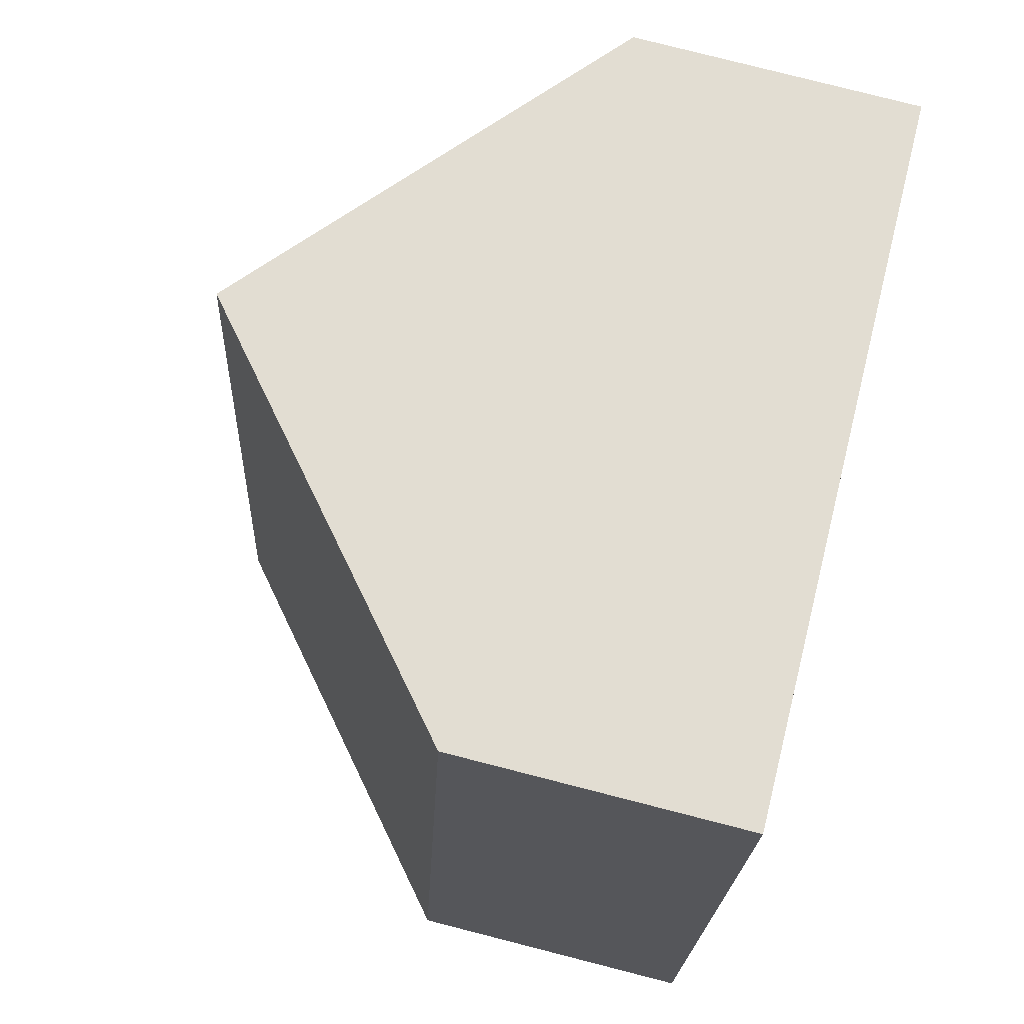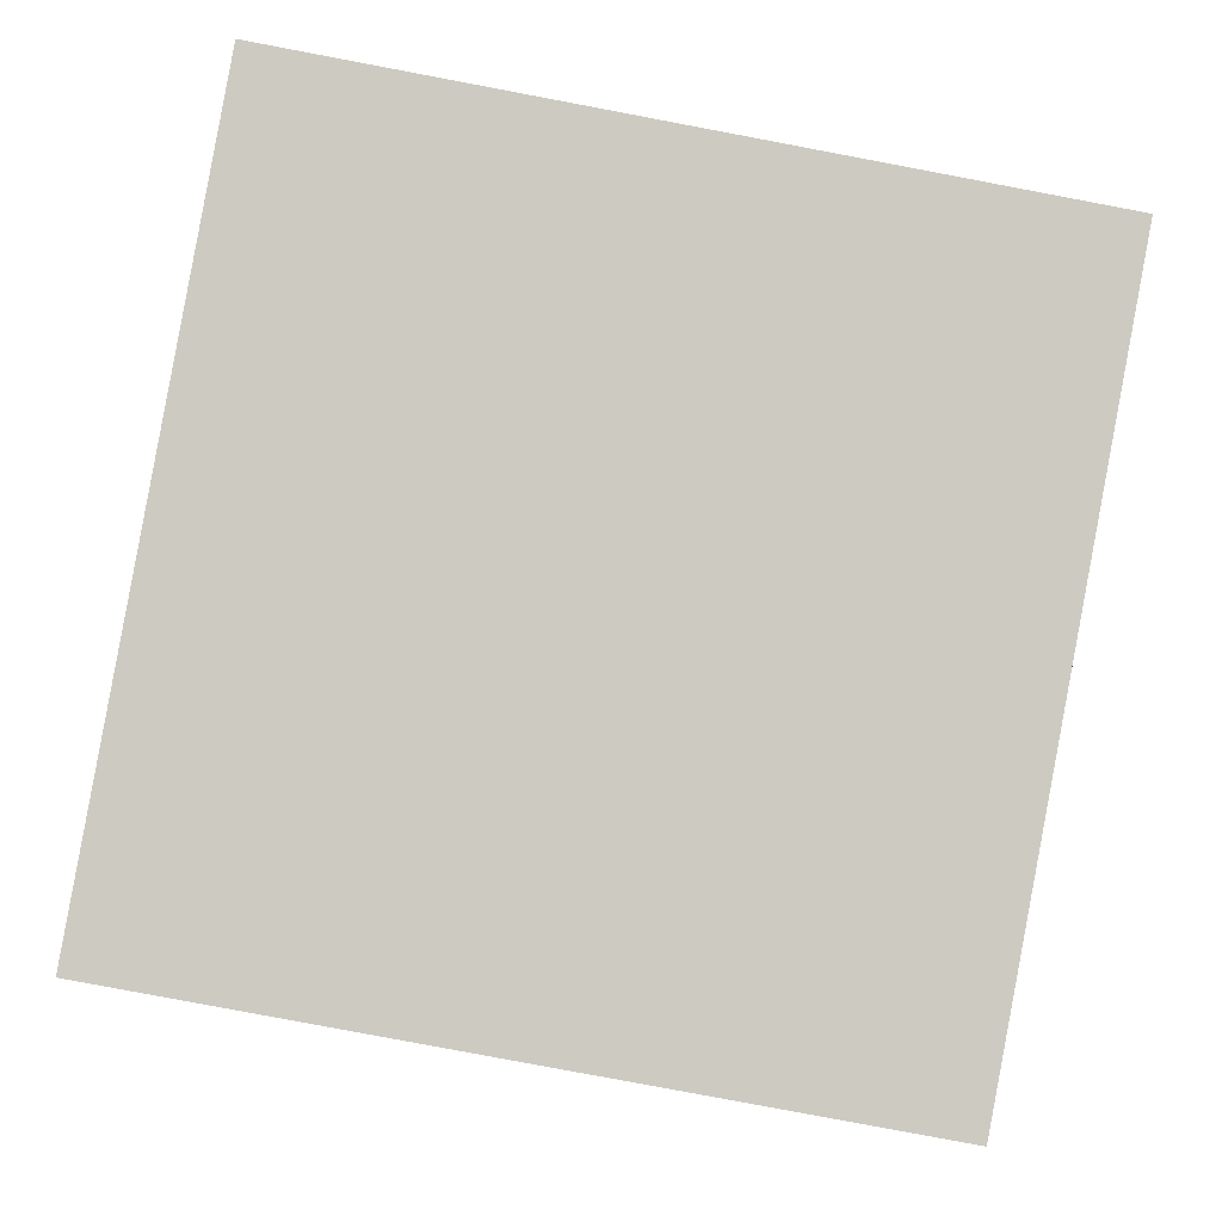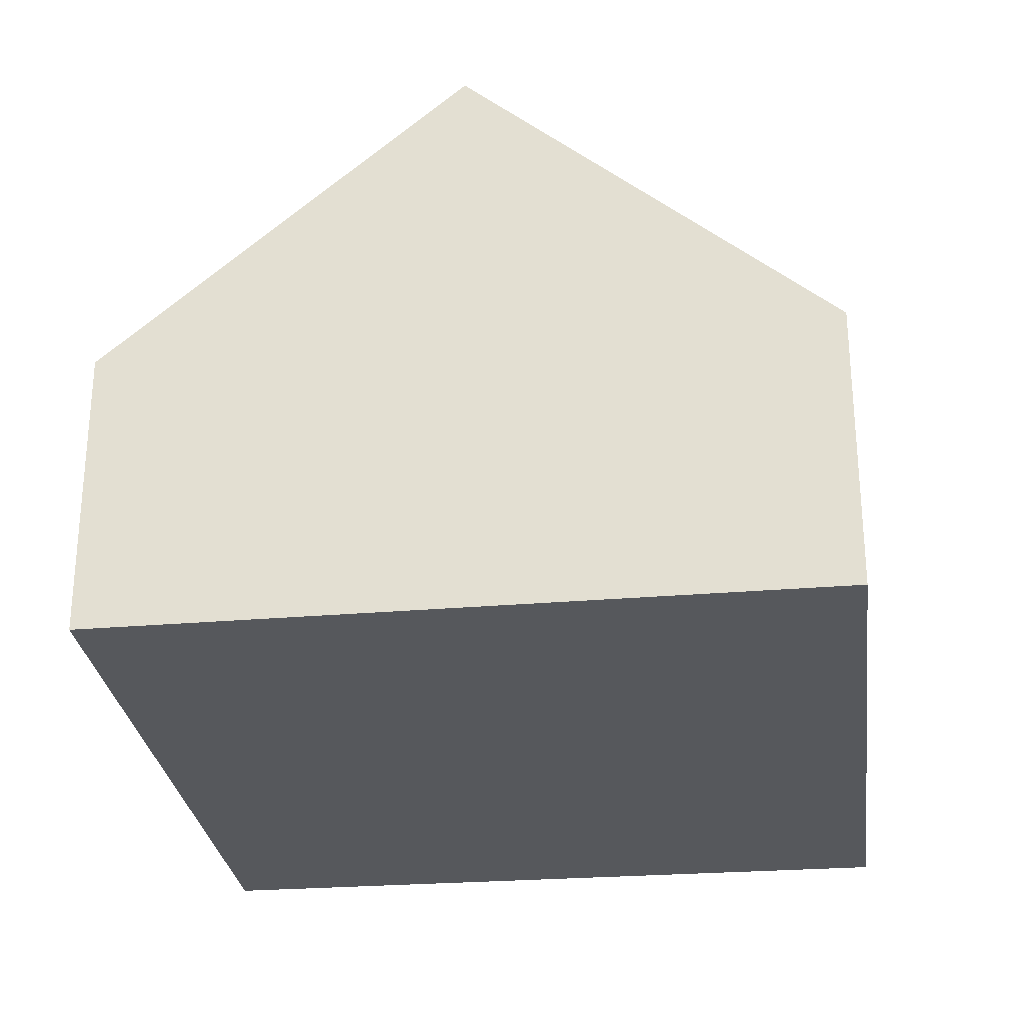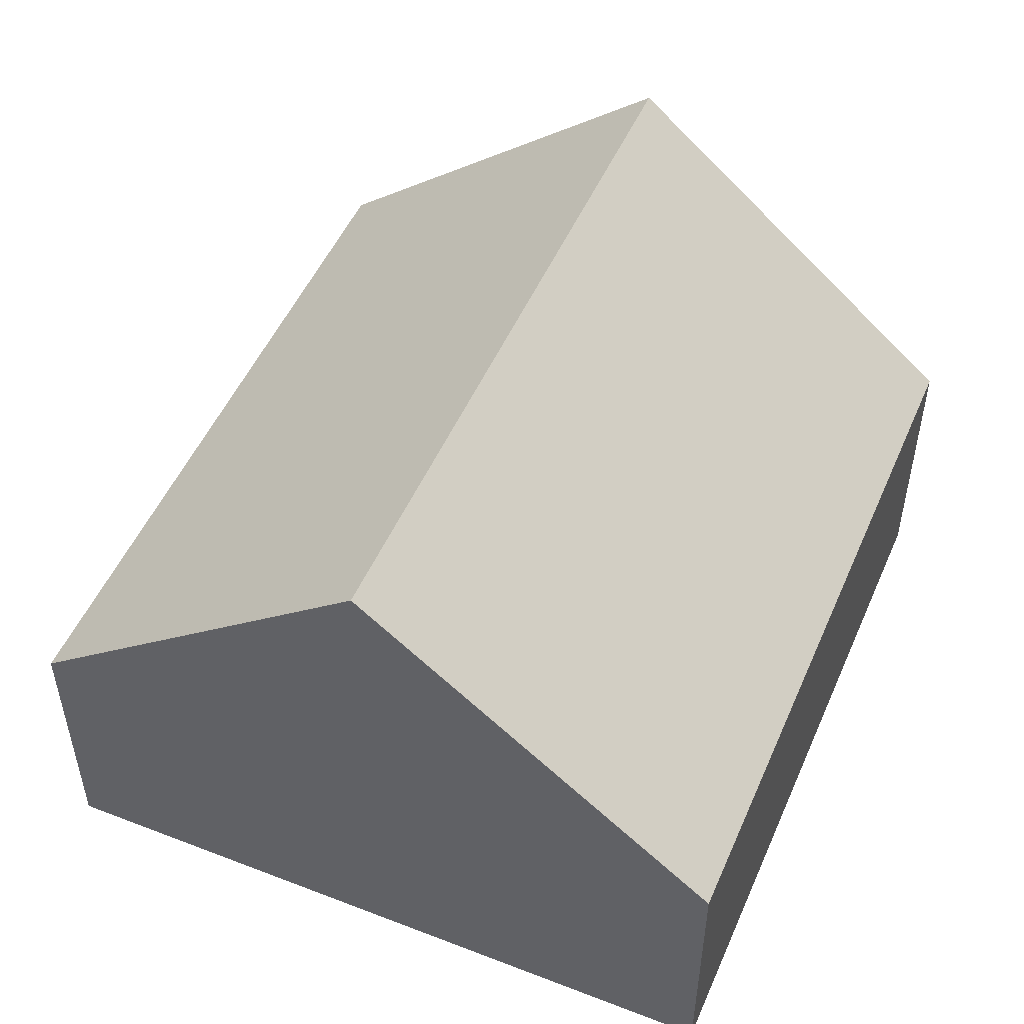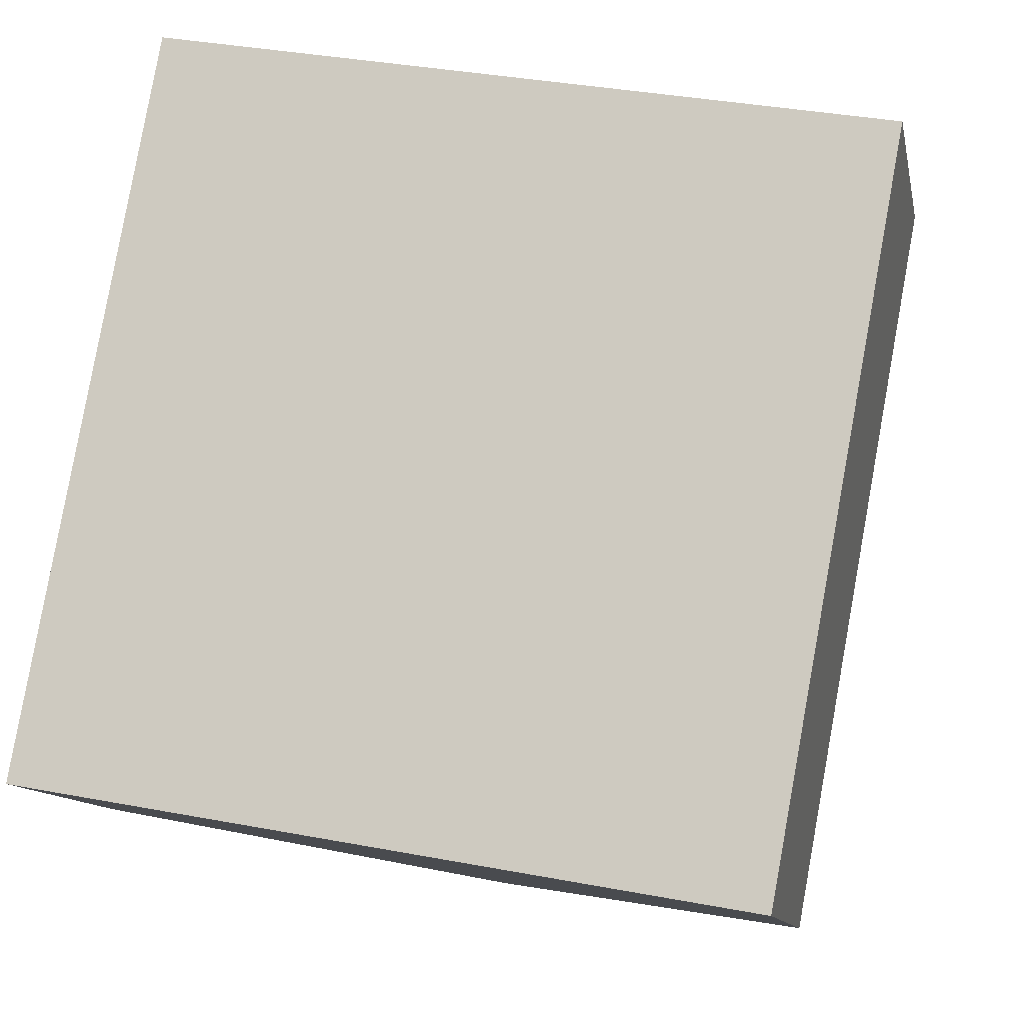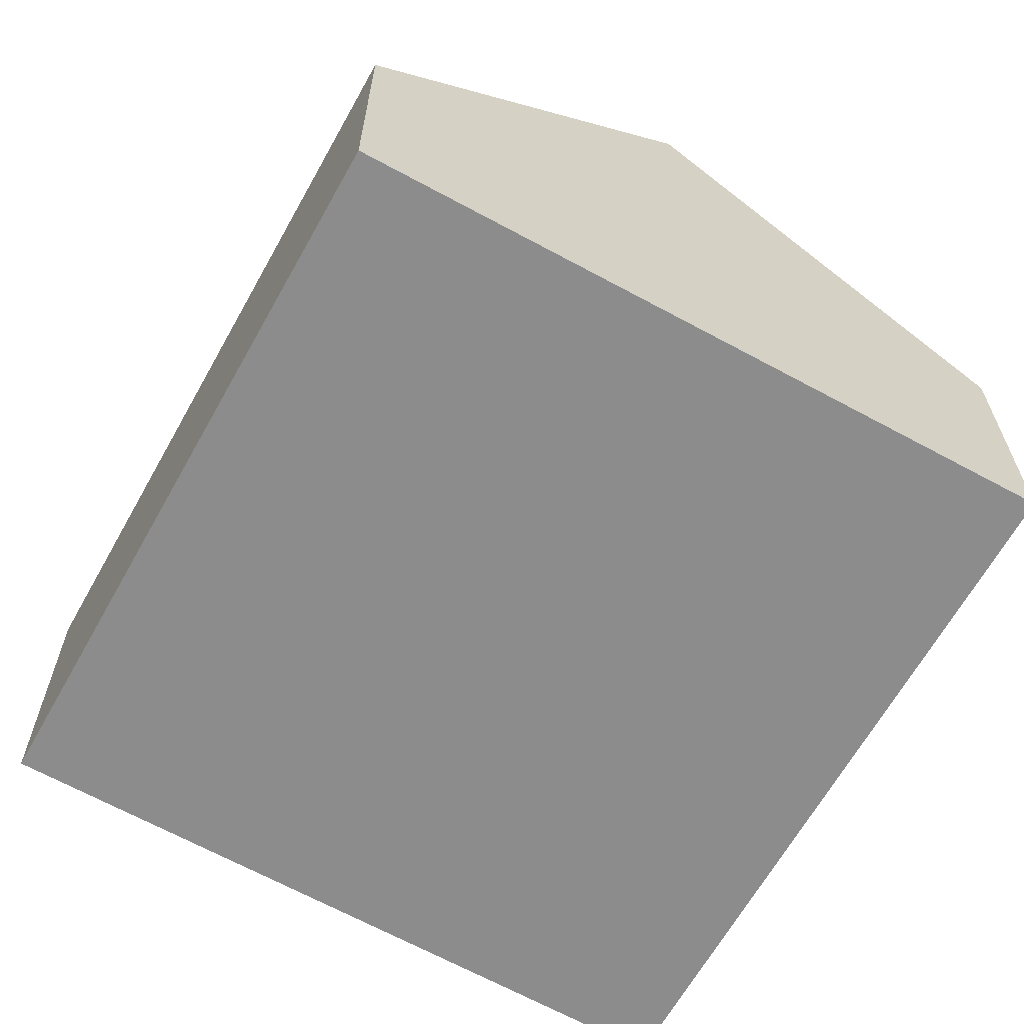
<metadata>
{"format":"obj","ext":"obj","renderer":"f3d","projection":"perspective","resolution":1024,"background":"white","views":[{"elev":79.6,"azim":-75.7,"up":"+Z"},{"elev":-3.9,"azim":0.4,"up":"+Z"},{"elev":-28.0,"azim":-162.4,"up":"+Y"},{"elev":51.6,"azim":33.8,"up":"+Y"},{"elev":-11.6,"azim":11.3,"up":"+Z"},{"elev":-64.2,"azim":161.4,"up":"+Y"}]}
</metadata>
<code>
v  7.741 9.293 10.48
v  11.29 4.537 -2.026
v  5.669 9.293 -1.018
v  13.43 4.462 9.367
v  2.087 4.492 11.58
v  0 4.492 2.751e-16
v  11.29 1.241e-16 -2.026
v  5.669 6.233e-17 -1.018
v  0 0 0
v  2.087 -7.091e-16 11.58
v  7.741 -6.415e-16 10.48
v  13.43 -5.736e-16 9.367
g defaultobject
f 1 2 3
f 2 1 4
f 5 3 6
f 3 5 1
f 7 3 2
f 3 7 6
f 6 7 8
f 6 8 9
f 9 5 6
f 5 9 10
f 10 1 5
f 1 10 4
f 4 10 11
f 4 11 12
f 4 7 2
f 7 4 12
f 8 10 9
f 10 8 7
f 10 7 11
f 11 7 12

</code>
